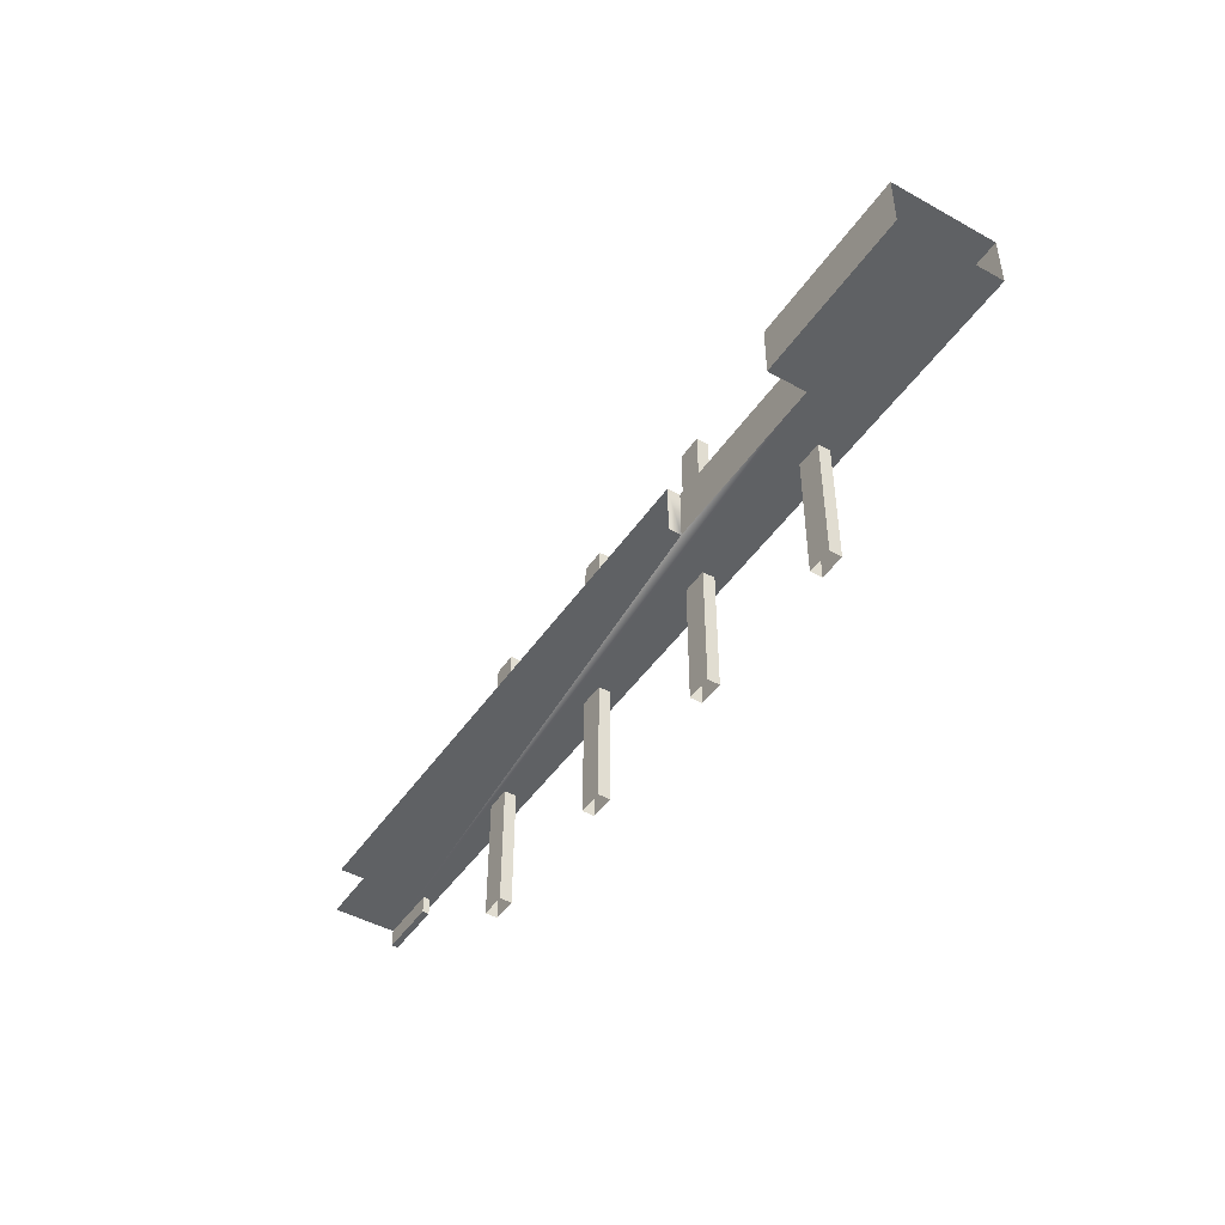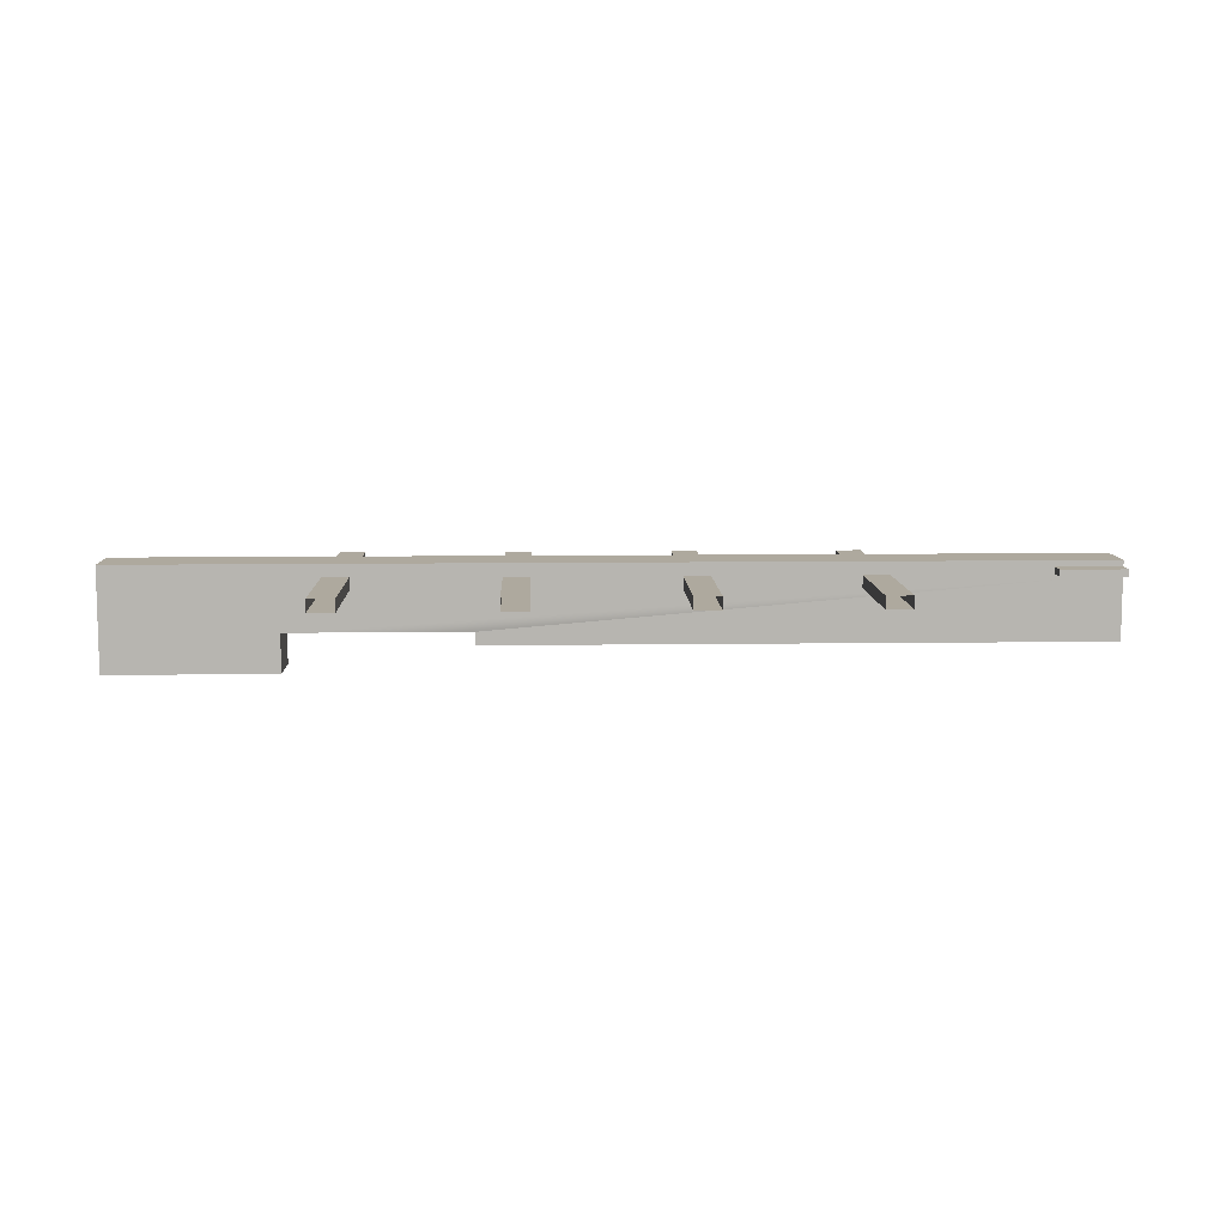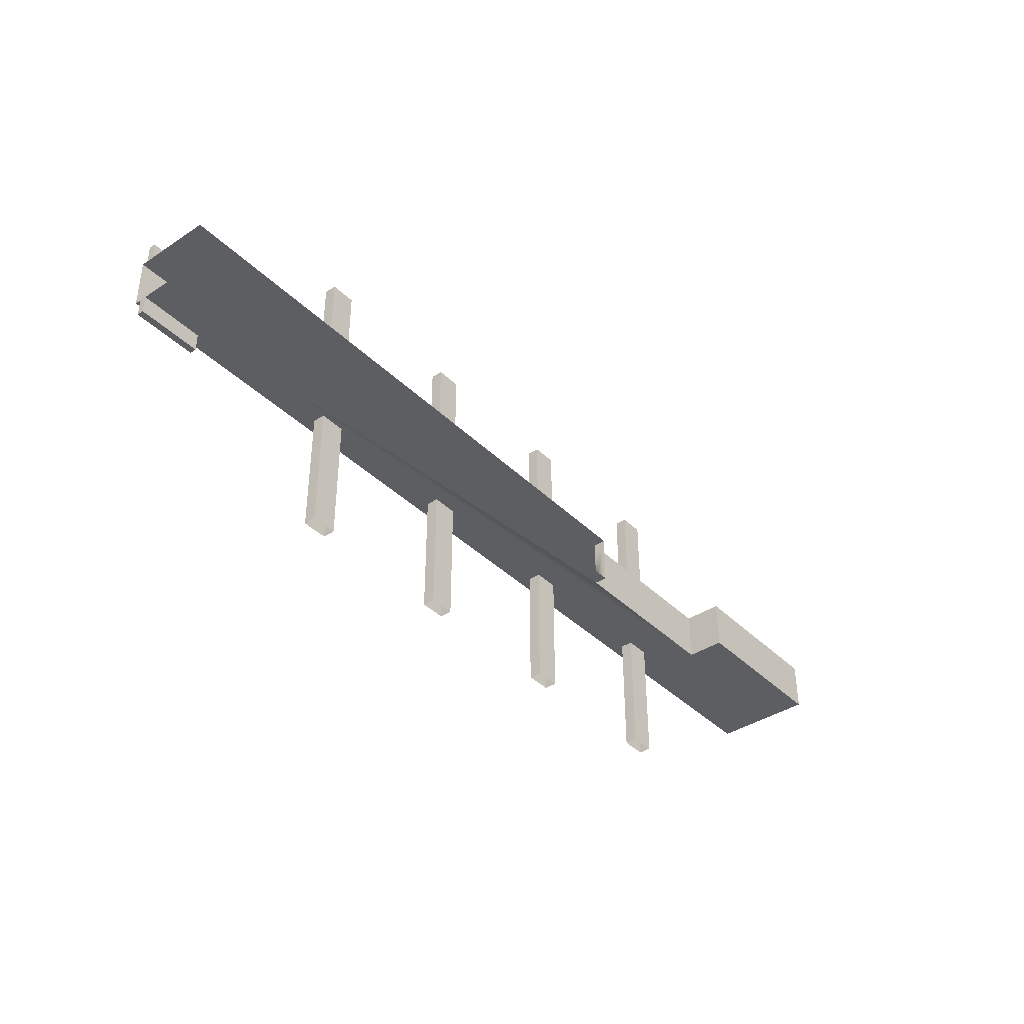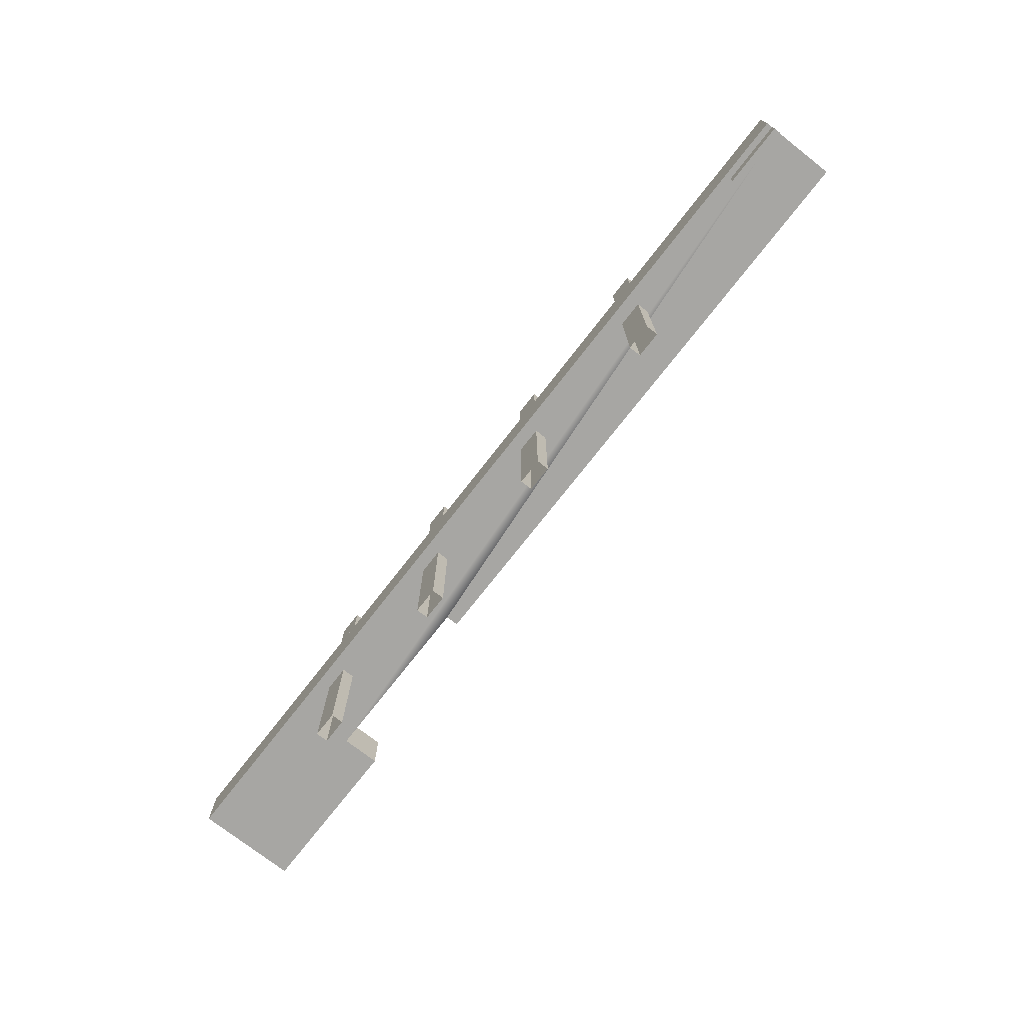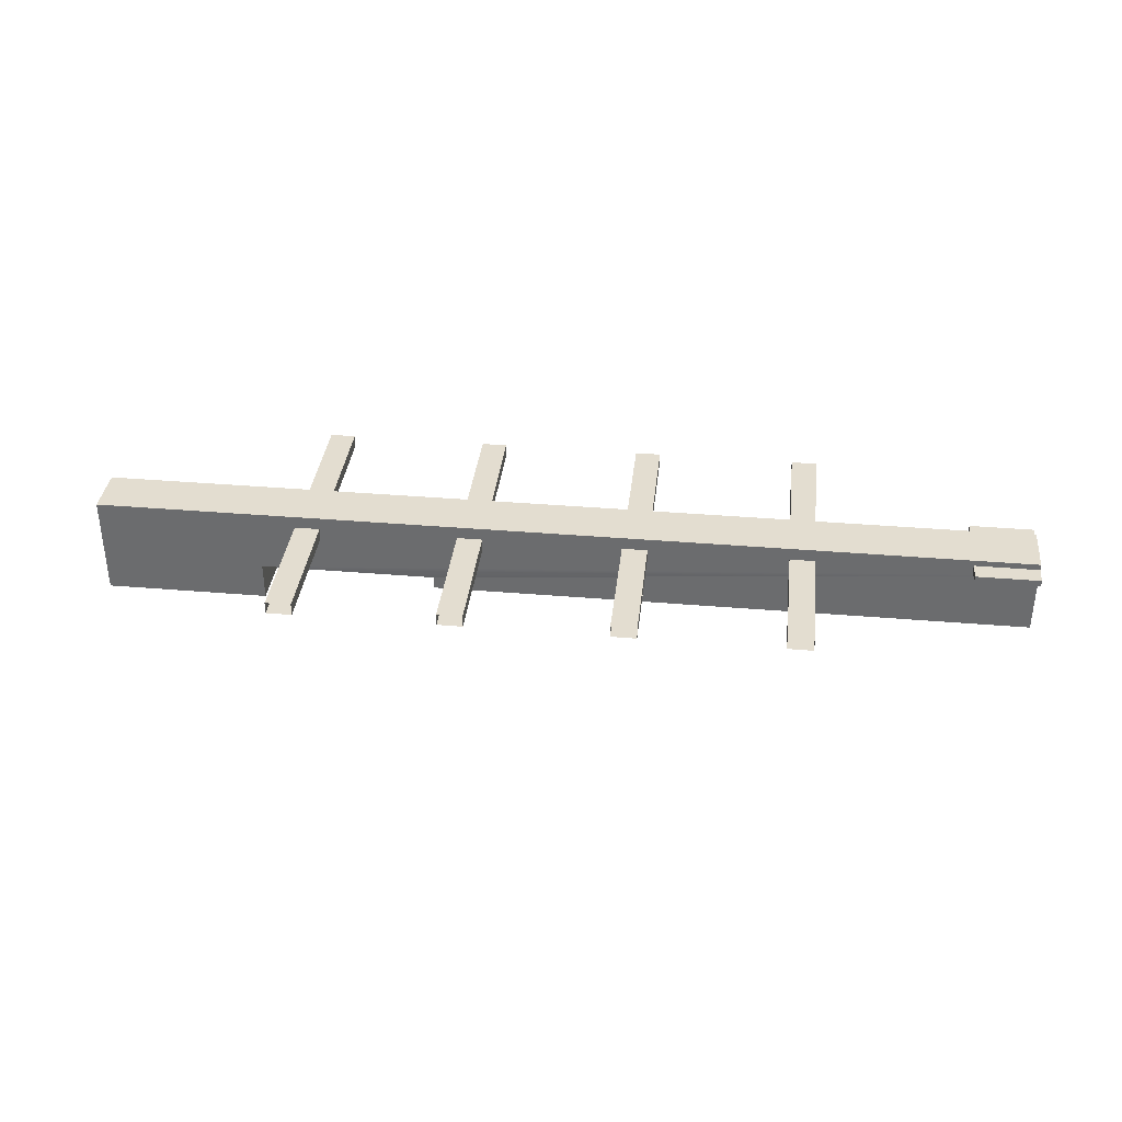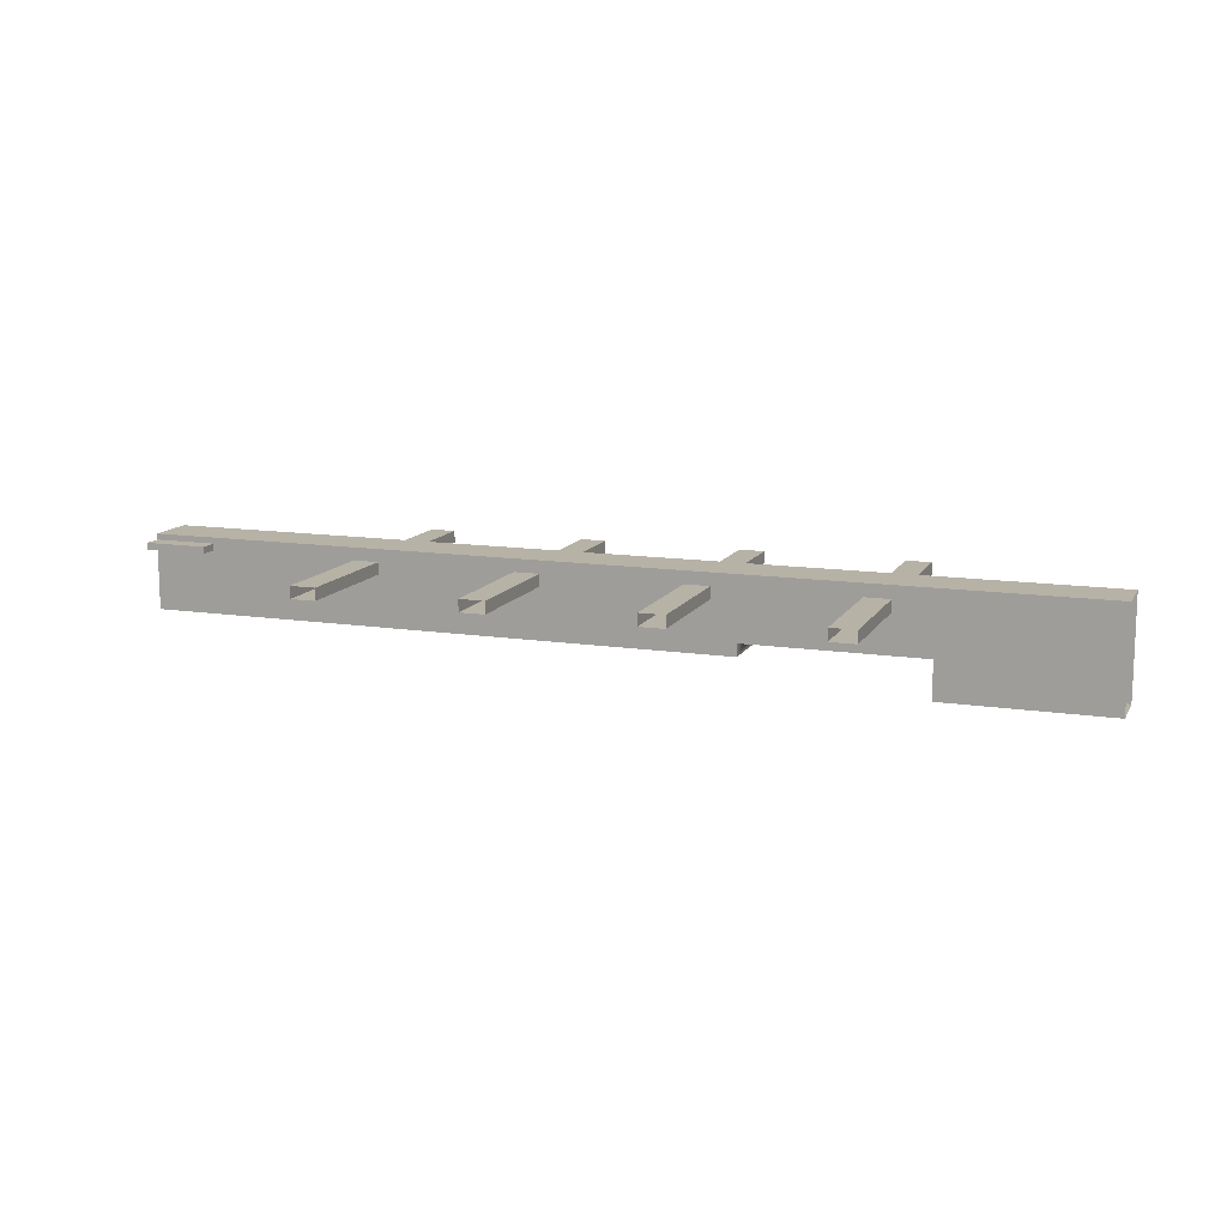
<metadata>
{"format":"obj","ext":"obj","renderer":"f3d","projection":"perspective","resolution":1024,"background":"white","views":[{"elev":-46.2,"azim":-122.4,"up":"+Y"},{"elev":9.1,"azim":-2.0,"up":"+Z"},{"elev":-39.0,"azim":129.6,"up":"+Y"},{"elev":-74.2,"azim":52.0,"up":"+Y"},{"elev":35.6,"azim":6.4,"up":"+Z"},{"elev":12.5,"azim":-160.2,"up":"+Z"}]}
</metadata>
<code>
g royale_barge_bulkhead_lod0
v -26.02 -1.428 8.531
v 26.8 1.428 8.531
v 26.8 -1.428 8.531
v -26.02 1.428 8.531
v -26.02 -1.428 7.817
v 26.8 -1.428 8.531
v 26.8 -1.428 7.817
v -26.02 -1.428 8.531
v -26.02 1.428 8.531
v 26.8 1.428 7.817
v 26.8 1.428 8.531
v -26.02 1.428 7.817
v -14.6 8.567 7.817
v -13.17 -8.567 7.817
v -14.6 -8.567 7.817
v -13.17 8.567 7.817
v -14.6 8.567 7.14
v -14.6 -8.567 7.817
v -14.6 -8.567 7.14
v -14.6 8.567 7.817
v -13.17 8.567 7.14
v -14.6 -8.567 7.14
v -13.17 -8.567 7.14
v -14.6 8.567 7.14
v -13.17 8.567 7.817
v -13.17 -8.567 7.14
v -13.17 -8.567 7.817
v -13.17 8.567 7.14
v -5.32 8.567 7.817
v -3.892 -8.567 7.817
v -5.32 -8.567 7.817
v -3.892 8.567 7.817
v -5.32 8.567 7.14
v -5.32 -8.567 7.817
v -5.32 -8.567 7.14
v -5.32 8.567 7.817
v -3.892 8.567 7.14
v -5.32 -8.567 7.14
v -3.892 -8.567 7.14
v -5.32 8.567 7.14
v -3.892 8.567 7.817
v -3.892 -8.567 7.14
v -3.892 -8.567 7.817
v -3.892 8.567 7.14
v 3.96 8.567 7.817
v 5.388 -8.567 7.817
v 3.96 -8.567 7.817
v 5.388 8.567 7.817
v 3.96 8.567 7.14
v 3.96 -8.567 7.817
v 3.96 -8.567 7.14
v 3.96 8.567 7.817
v 5.388 8.567 7.14
v 3.96 -8.567 7.14
v 5.388 -8.567 7.14
v 3.96 8.567 7.14
v 5.388 8.567 7.817
v 5.388 -8.567 7.14
v 5.388 -8.567 7.817
v 5.388 8.567 7.14
v 13.24 8.567 7.817
v 14.67 -8.567 7.817
v 13.24 -8.567 7.817
v 14.67 8.567 7.817
v 13.24 8.567 7.14
v 13.24 -8.567 7.817
v 13.24 -8.567 7.14
v 13.24 8.567 7.817
v 14.67 8.567 7.14
v 13.24 -8.567 7.14
v 14.67 -8.567 7.14
v 13.24 8.567 7.14
v 14.67 8.567 7.817
v 14.67 -8.567 7.14
v 14.67 -8.567 7.817
v 14.67 8.567 7.14
v 23.24 -1.428 8.192
v 26.8 -2.442 8.192
v 23.24 -2.442 8.192
v 26.8 -1.428 8.192
v 23.24 -1.428 7.817
v 23.24 -2.442 8.192
v 23.24 -2.442 7.817
v 23.24 -1.428 8.192
v 26.8 -1.428 7.817
v 23.24 -2.442 7.817
v 26.8 -2.442 7.817
v 23.24 -1.428 7.817
v 26.8 -1.428 8.192
v 26.8 -2.442 7.817
v 26.8 -2.442 8.192
v 26.8 -1.428 7.817
v 26.8 -2.442 8.192
v 23.24 -2.442 7.817
v 23.24 -2.442 8.192
v 26.8 -2.442 7.817
v 23.24 2.442 8.192
v 26.8 1.428 8.192
v 23.24 1.428 8.192
v 26.8 2.442 8.192
v 23.24 2.442 7.817
v 23.24 1.428 8.192
v 23.24 1.428 7.817
v 23.24 2.442 8.192
v 26.8 2.442 7.817
v 23.24 1.428 7.817
v 26.8 1.428 7.817
v 23.24 2.442 7.817
v 26.8 2.442 8.192
v 26.8 1.428 7.817
v 26.8 1.428 8.192
v 26.8 2.442 7.817
v 26.8 1.428 8.192
v 23.24 1.428 7.817
v 23.24 1.428 8.192
v 26.8 1.428 7.817
v 23.24 2.442 8.192
v 26.8 2.442 7.817
v 26.8 2.442 8.192
v 23.24 2.442 7.817
v -16.74 -1.428 2.82
v -16.74 -1.428 4.962
v -26.02 -1.428 2.82
v -6.748 -1.428 4.962
v -6.748 -1.428 4.248
v 26.8 -1.428 4.248
v -6.748 -1.428 4.962
v -16.74 1.428 4.962
v -26.02 1.428 2.82
v -16.74 1.428 2.82
v -6.748 1.428 4.962
v -6.748 1.428 4.248
v 26.8 1.428 4.248
v -6.748 1.428 4.962
v -16.74 -1.428 4.962
v -6.748 -1.428 4.962
v -16.74 1.428 4.962
v -16.74 1.428 2.82
v -26.02 -1.428 2.82
v -16.74 -1.428 2.82
v -26.02 1.428 2.82
v -16.74 1.428 4.962
v -16.74 -1.428 2.82
v -16.74 -1.428 4.962
v -16.74 1.428 2.82
v -6.748 1.428 4.248
v -6.748 -1.428 4.962
v -6.748 -1.428 4.248
v -6.748 1.428 4.962
v 23.24 -1.428 8.192
v 26.8 -1.428 7.817
v 26.8 -1.428 8.192
v 23.24 -1.428 7.817
g royale_barge_bulkhead_lod0_0
f 3 2 1
f 4 1 2
f 7 6 5
f 8 5 6
f 11 10 9
f 12 9 10
f 15 14 13
f 16 13 14
f 19 18 17
f 20 17 18
f 23 22 21
f 24 21 22
f 27 26 25
f 28 25 26
f 31 30 29
f 32 29 30
f 35 34 33
f 36 33 34
f 39 38 37
f 40 37 38
f 43 42 41
f 44 41 42
f 47 46 45
f 48 45 46
f 51 50 49
f 52 49 50
f 55 54 53
f 56 53 54
f 59 58 57
f 60 57 58
f 63 62 61
f 64 61 62
f 67 66 65
f 68 65 66
f 71 70 69
f 72 69 70
f 75 74 73
f 76 73 74
f 79 78 77
f 80 77 78
f 83 82 81
f 84 81 82
f 87 86 85
f 88 85 86
f 91 90 89
f 92 89 90
f 95 94 93
f 96 93 94
f 99 98 97
f 100 97 98
f 103 102 101
f 104 101 102
f 107 106 105
f 108 105 106
f 111 110 109
f 112 109 110
f 115 114 113
f 116 113 114
f 119 118 117
f 120 117 118
g royale_barge_bulkhead_lod0_1
f 122 5 121
f 123 121 5
f 5 122 7
f 124 7 122
f 126 7 125
f 127 125 7
f 130 129 128
f 12 128 129
f 12 10 128
f 131 128 10
f 131 10 132
f 133 132 10
f 136 135 134
f 137 134 135
f 140 139 138
f 141 138 139
f 144 143 142
f 145 142 143
f 148 147 146
f 149 146 147
g royale_barge_bulkhead_lod0_2
f 152 151 150
f 153 150 151

</code>
